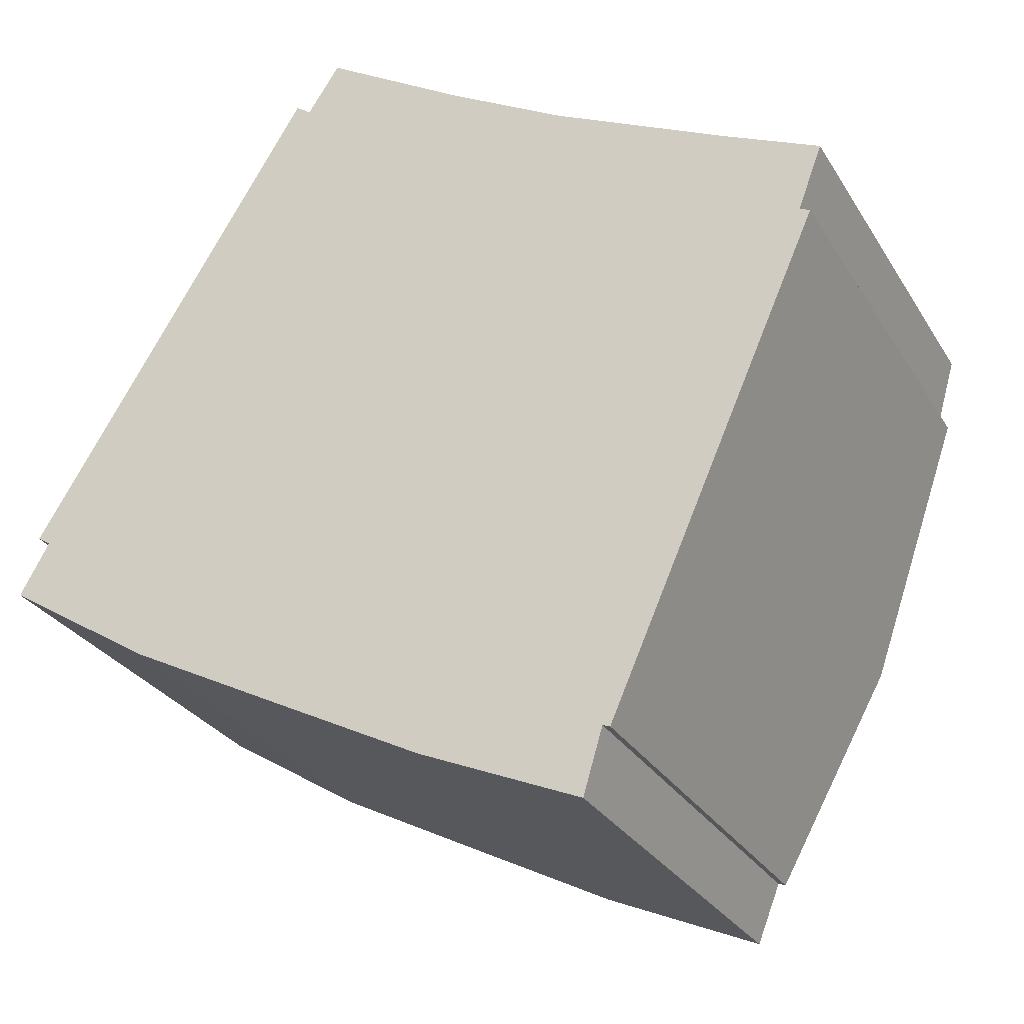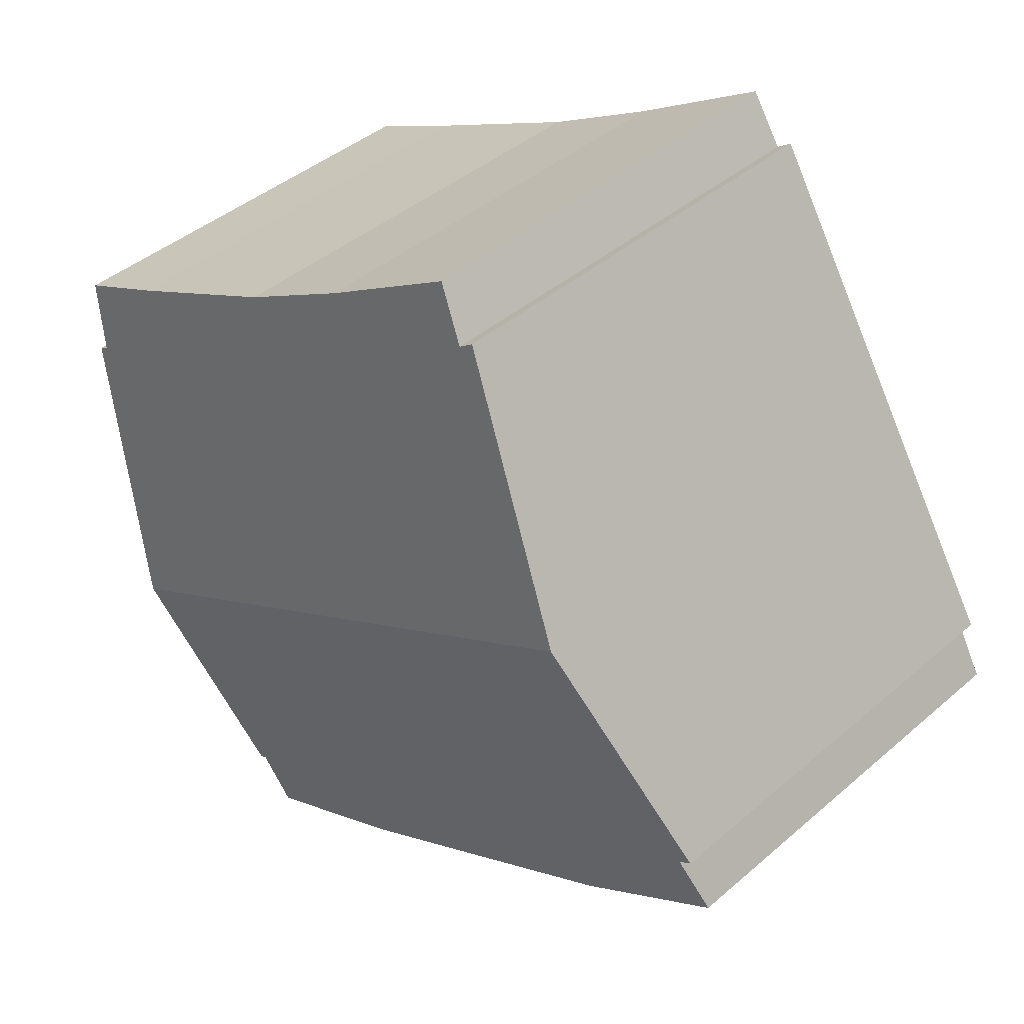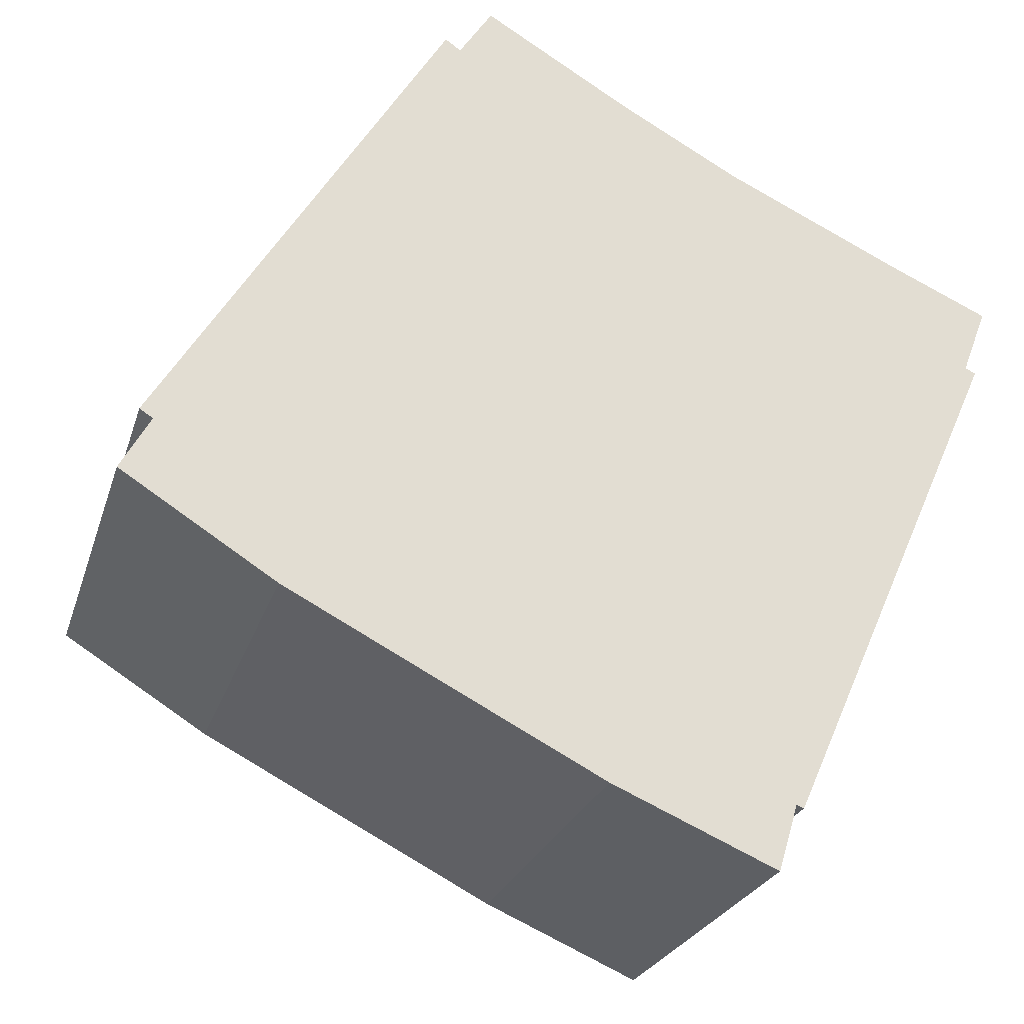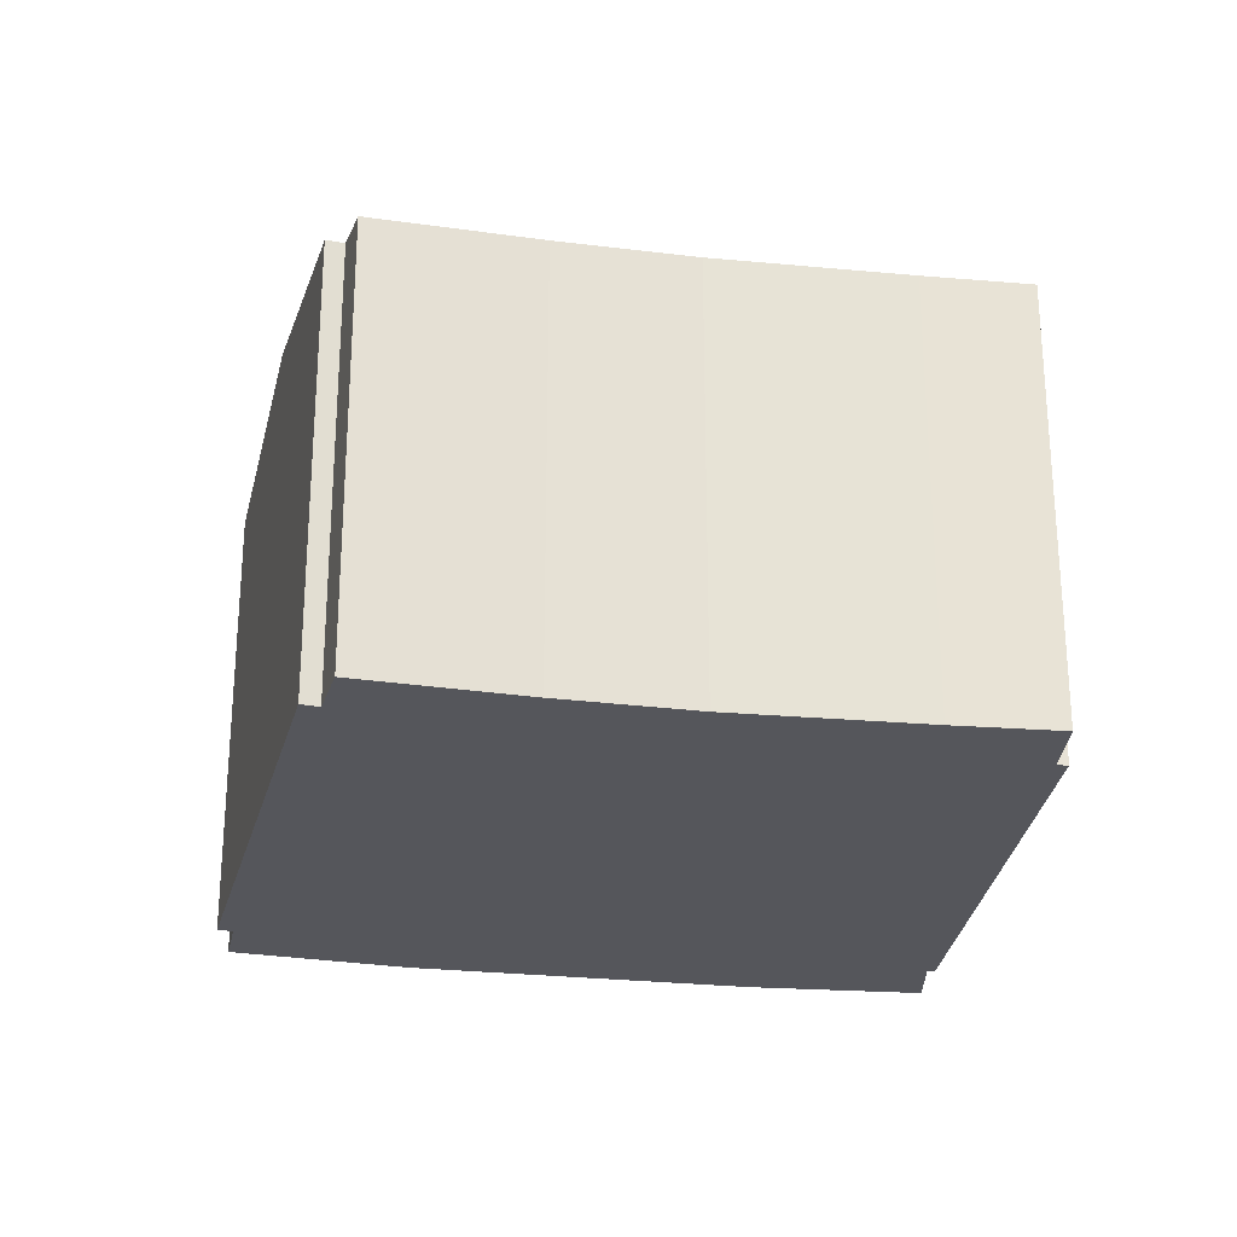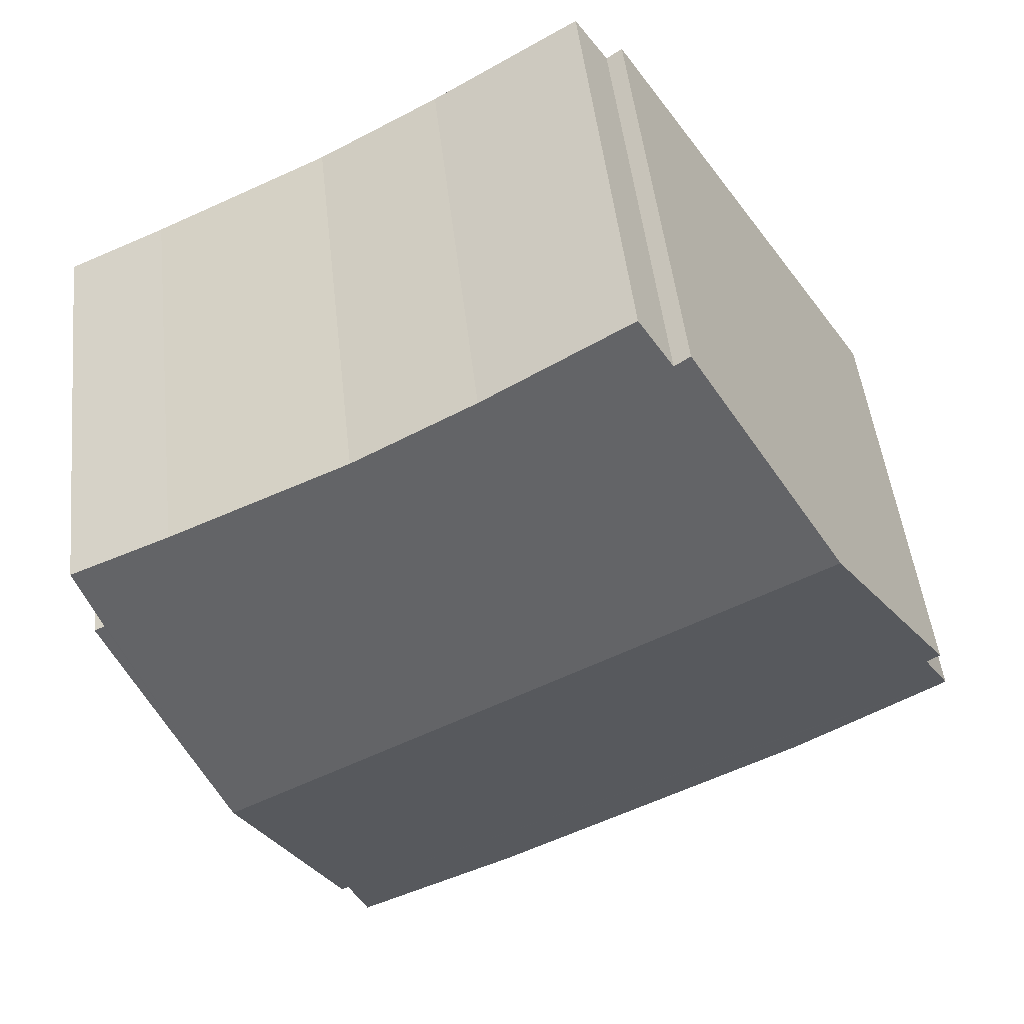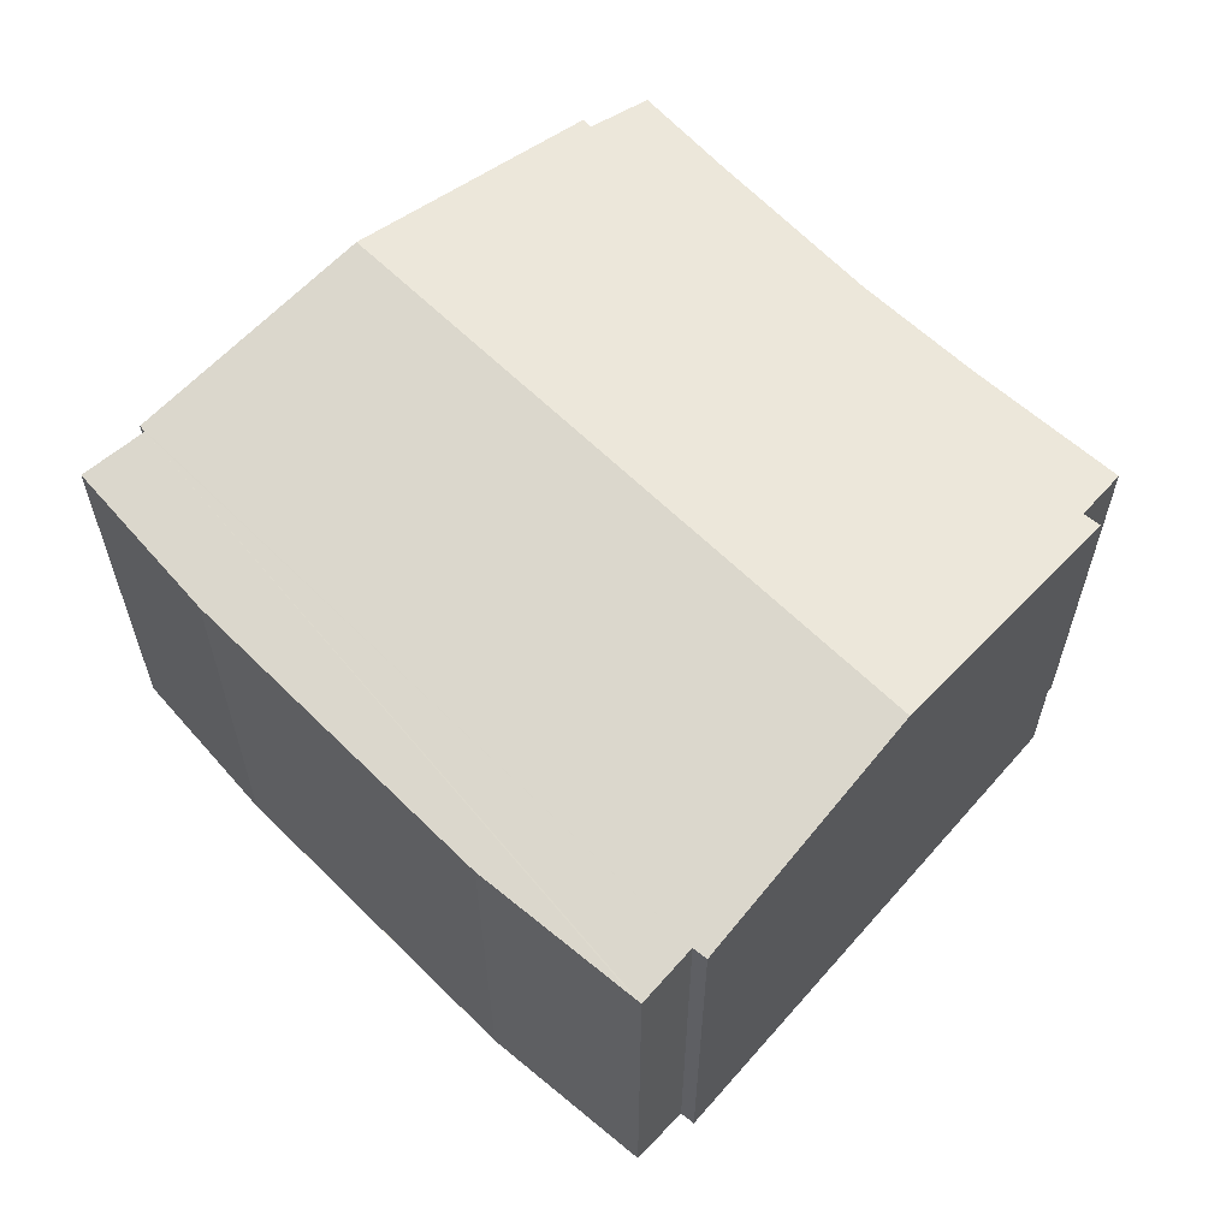
<metadata>
{"format":"obj","ext":"obj","renderer":"f3d","projection":"perspective","resolution":1024,"background":"white","views":[{"elev":-28.5,"azim":25.5,"up":"+Z"},{"elev":41.7,"azim":-136.1,"up":"+Z"},{"elev":-24.3,"azim":-15.4,"up":"+Z"},{"elev":-26.3,"azim":17.5,"up":"+Y"},{"elev":48.3,"azim":173.7,"up":"+Z"},{"elev":62.3,"azim":-107.3,"up":"+Y"}]}
</metadata>
<code>
v  6.41 5.961 -3.585
v  8.918 6.167 -3.669
v  8.65 5.994 -4.563
v  4.289 5.958 -2.483
v  2.111 5.956 -1.347
v  0.087 5.993 -0.056
v  0 5.994 3.67e-16
v  0.41 6.152 0.731
v  9.019 6.17 -3.705
v  10.44 6.831 -0.485
v  0.23 6.156 0.851
v  0.956 6.415 2.023
v  2.12 6.831 3.905
v  4.169 6.099 7.216
v  4.378 6.105 7.07
v  4.826 5.953 7.748
v  6.79 5.977 6.568
v  8.423 5.984 5.663
v  10.82 5.963 4.528
v  12.16 5.945 3.928
v  11.82 6.123 3.035
v  11.96 6.122 2.969
v  11.96 -1.818e-16 2.969
v  9.019 2.269e-16 -3.705
v  10.44 2.97e-17 -0.485
v  8.918 2.247e-16 -3.669
v  8.65 2.794e-16 -4.563
v  11.82 -1.858e-16 3.035
v  12.16 -2.405e-16 3.928
v  6.41 2.195e-16 -3.585
v  2.111 8.248e-17 -1.347
v  4.289 1.52e-16 -2.483
v  0 0 0
v  0.087 3.429e-18 -0.056
v  0.23 -5.211e-17 0.851
v  0.41 -4.476e-17 0.731
v  4.169 -4.419e-16 7.216
v  0.956 -1.239e-16 2.023
v  2.12 -2.391e-16 3.905
v  4.378 -4.329e-16 7.07
v  4.826 -4.744e-16 7.748
v  6.79 -4.022e-16 6.568
v  8.423 -3.468e-16 5.663
v  10.82 -2.773e-16 4.528
g defaultobject
f 1 2 3
f 2 1 4
f 2 4 5
f 2 5 6
f 2 6 7
f 2 7 8
f 2 8 9
f 9 8 10
f 10 8 11
f 10 11 12
f 10 12 13
f 14 10 13
f 10 14 15
f 10 15 16
f 10 16 17
f 10 17 18
f 10 18 19
f 10 19 20
f 10 20 21
f 10 21 22
f 23 10 22
f 10 23 9
f 9 23 24
f 24 23 25
f 24 2 9
f 2 24 26
f 26 3 2
f 3 26 27
f 20 28 21
f 28 20 29
f 27 1 3
f 1 27 30
f 30 4 1
f 4 30 5
f 5 30 31
f 31 30 32
f 31 6 5
f 6 31 7
f 7 31 33
f 33 31 34
f 8 35 11
f 35 8 36
f 7 36 8
f 36 7 33
f 35 12 11
f 12 35 13
f 13 35 14
f 14 35 37
f 37 35 38
f 37 38 39
f 40 16 15
f 16 40 41
f 14 40 15
f 40 14 37
f 16 42 17
f 42 16 41
f 17 43 18
f 43 17 42
f 43 19 18
f 19 43 44
f 44 20 19
f 20 44 29
f 28 22 21
f 22 28 23
f 44 28 29
f 28 44 43
f 28 43 42
f 28 42 41
f 28 41 40
f 39 40 37
f 40 39 25
f 25 39 24
f 24 39 38
f 24 38 35
f 24 35 26
f 26 35 27
f 27 35 36
f 27 36 33
f 27 33 30
f 30 33 32
f 32 33 31
f 31 33 34
f 28 25 23
f 25 28 40

</code>
